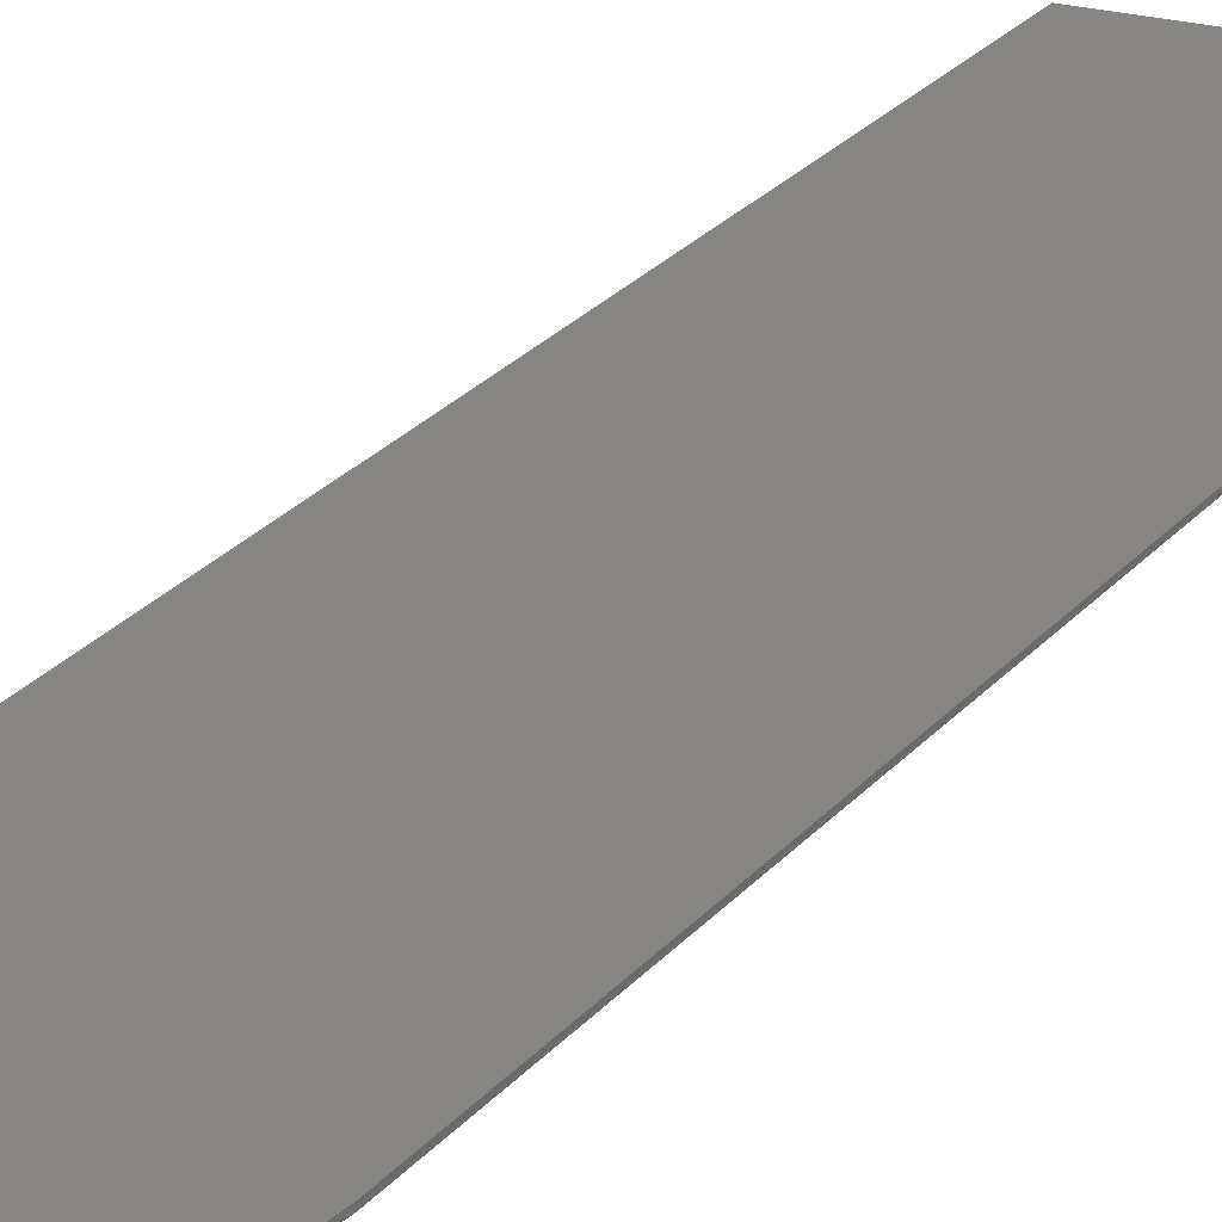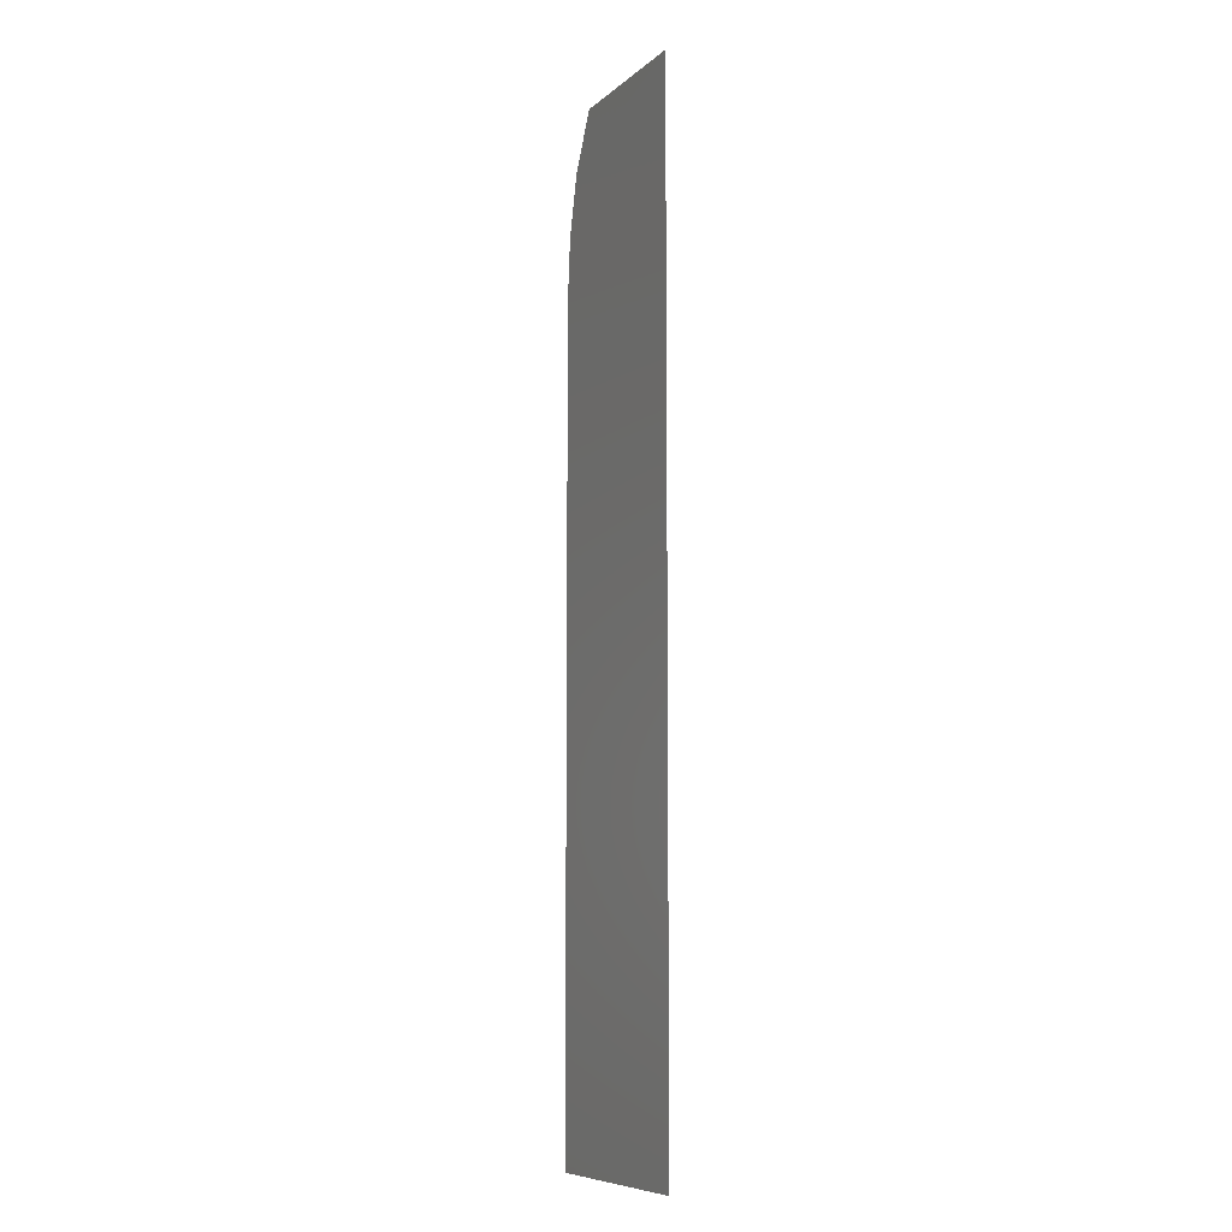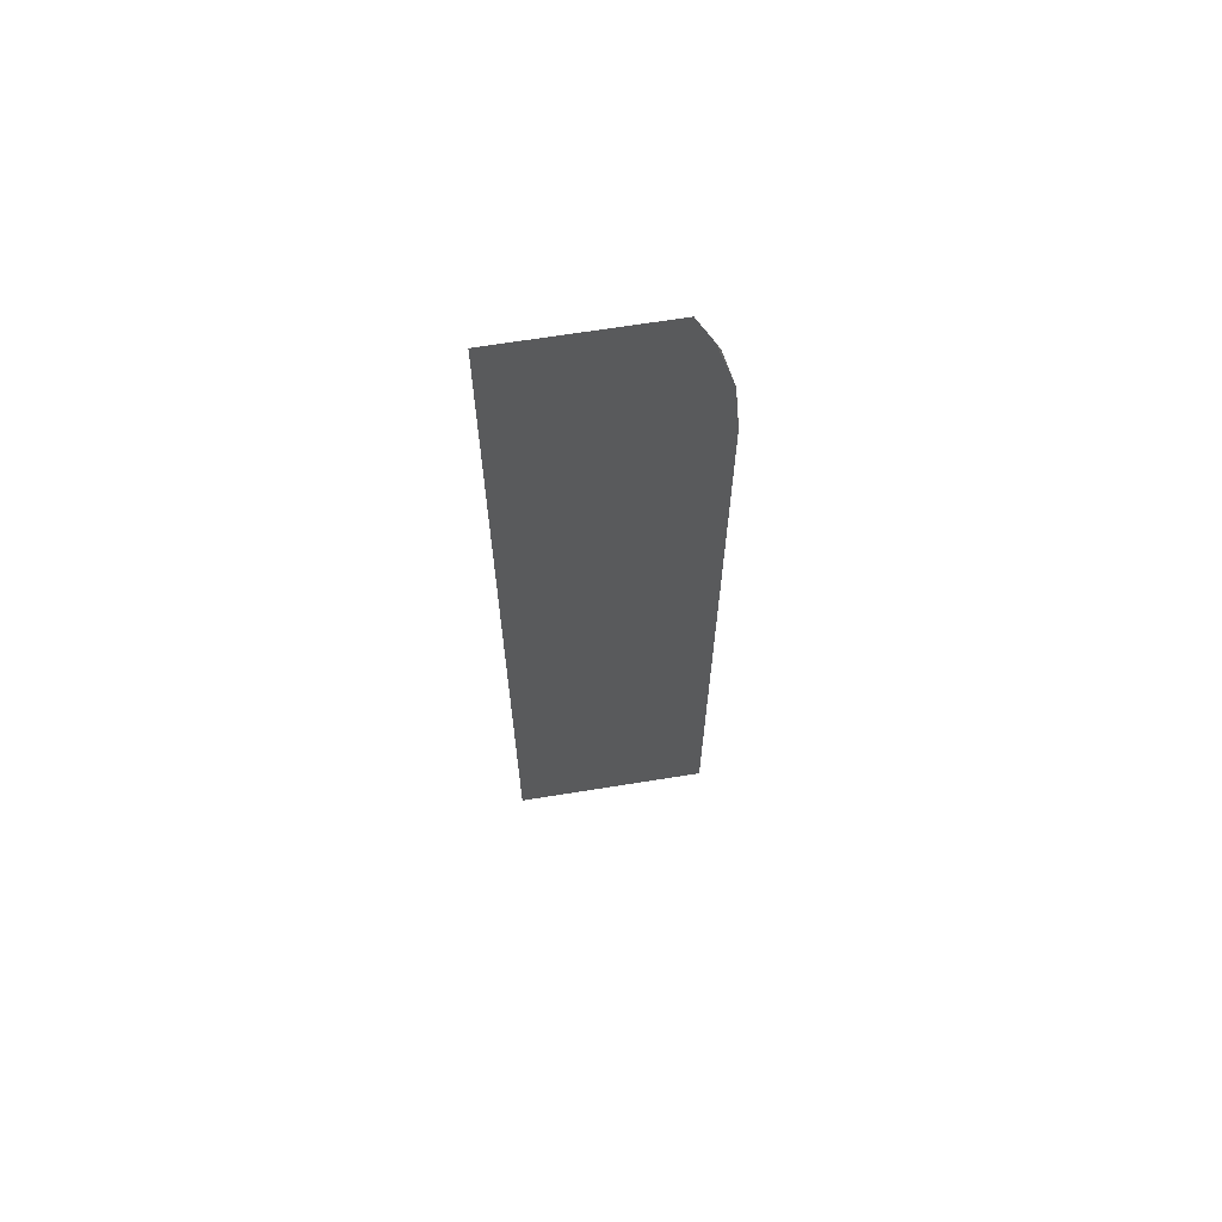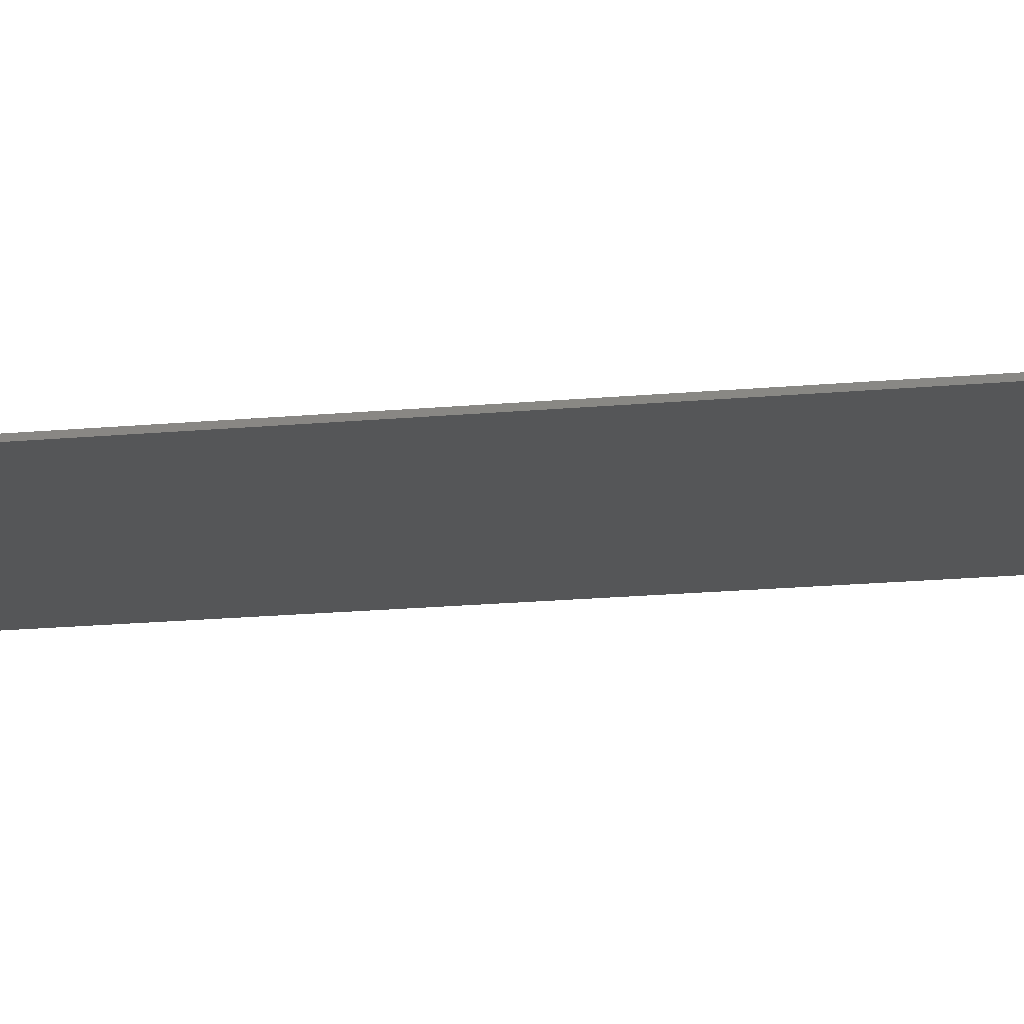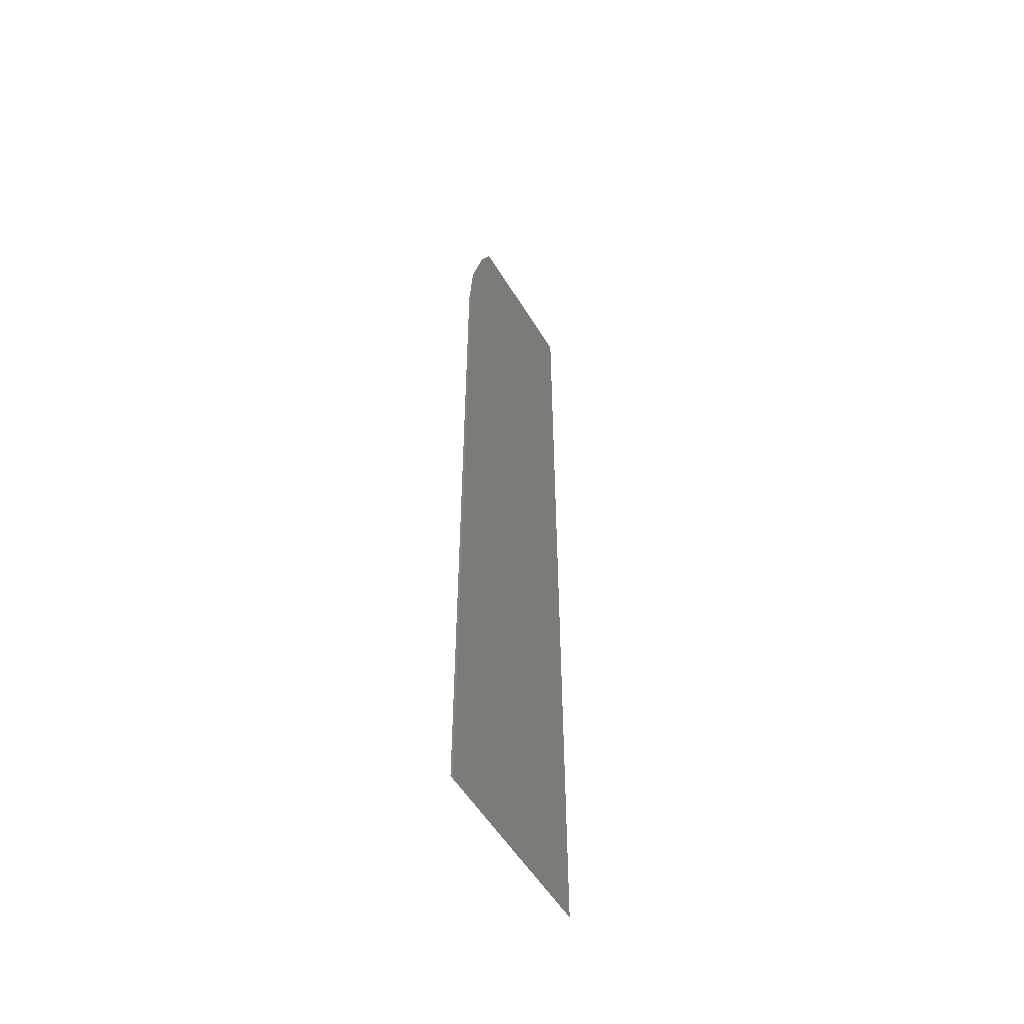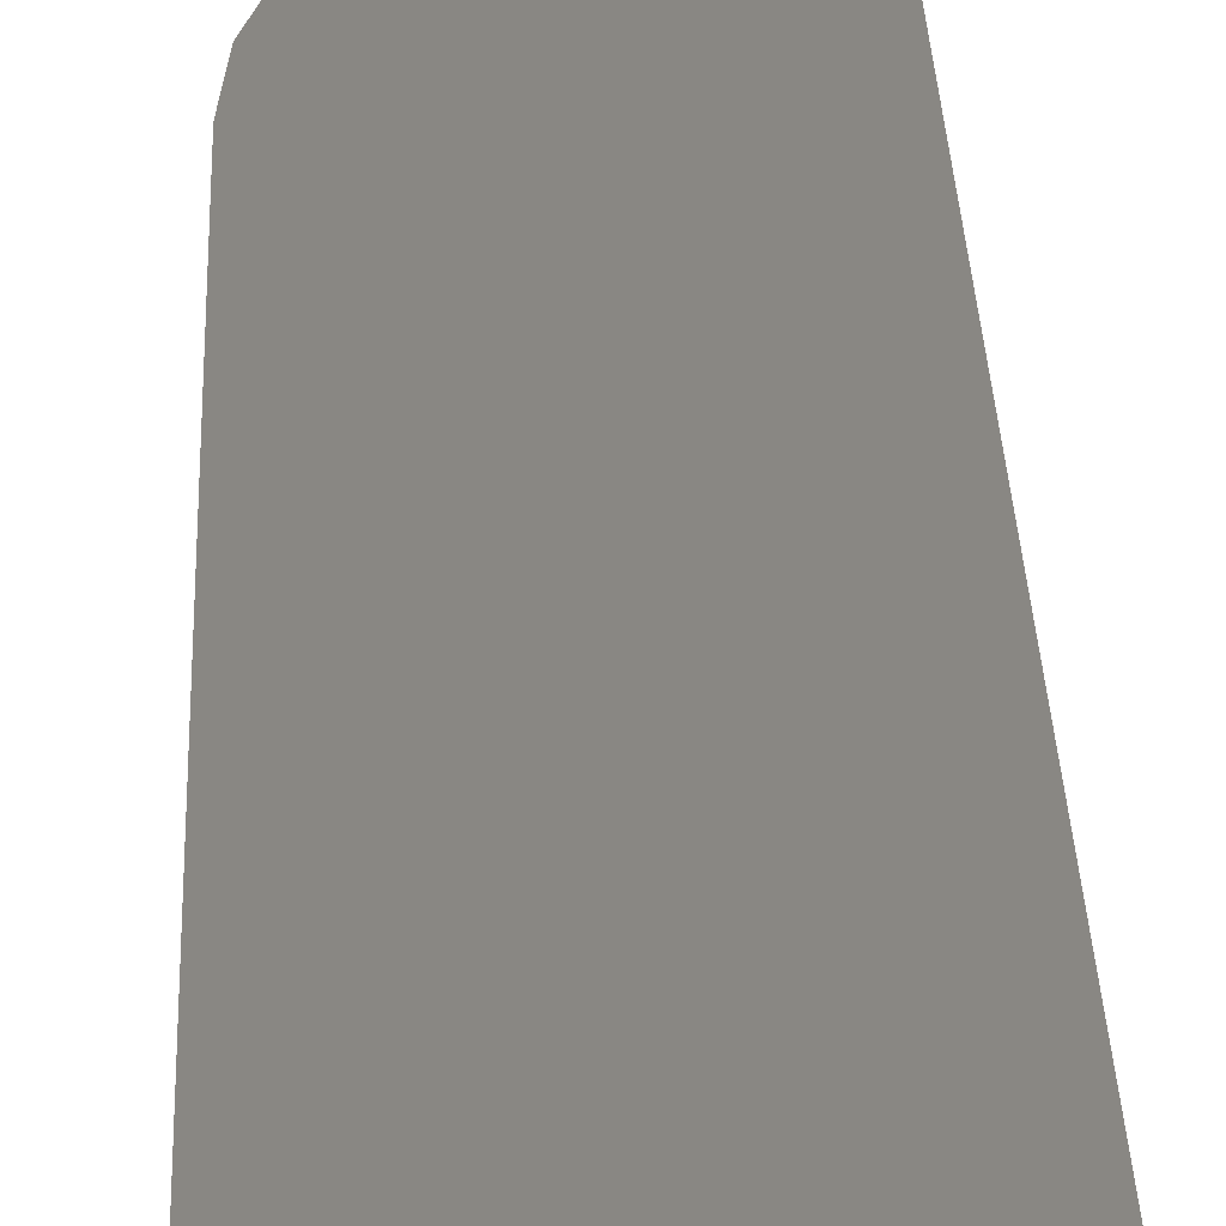
<metadata>
{"format":"stl","ext":"stl","renderer":"f3d","projection":"perspective","resolution":1024,"background":"white","views":[{"elev":21.4,"azim":-153.7,"up":"+Z"},{"elev":-8.3,"azim":63.2,"up":"+Y"},{"elev":66.7,"azim":170.1,"up":"+Y"},{"elev":-16.2,"azim":-78.5,"up":"+Z"},{"elev":-54.4,"azim":-60.0,"up":"+Y"},{"elev":25.0,"azim":-1.7,"up":"+Z"}]}
</metadata>
<code>
# stl→obj: 11 verts, 18 faces
v -0.75 -0.6172 0.7487
v -0.6484 -0.6172 0.75
v -0.75 -0.6172 0.75
v -0.6484 -0.1129 0.75
v -0.75 -0.2031 0.7487
v -0.7468 -0.1673 0.7488
v -0.7374 -0.1327 0.7489
v -0.7289 -0.1129 0.749
v -0.7405 -0.1418 0.75
v -0.7476 -0.1721 0.75
v -0.75 -0.2031 0.75
f 1 2 3
f 4 2 1
f 4 1 5
f 4 5 6
f 4 6 7
f 4 7 8
f 4 8 9
f 4 9 10
f 4 10 11
f 4 11 3
f 4 3 2
f 11 5 3
f 3 5 1
f 5 10 6
f 5 11 10
f 8 7 9
f 9 7 6
f 9 6 10

</code>
